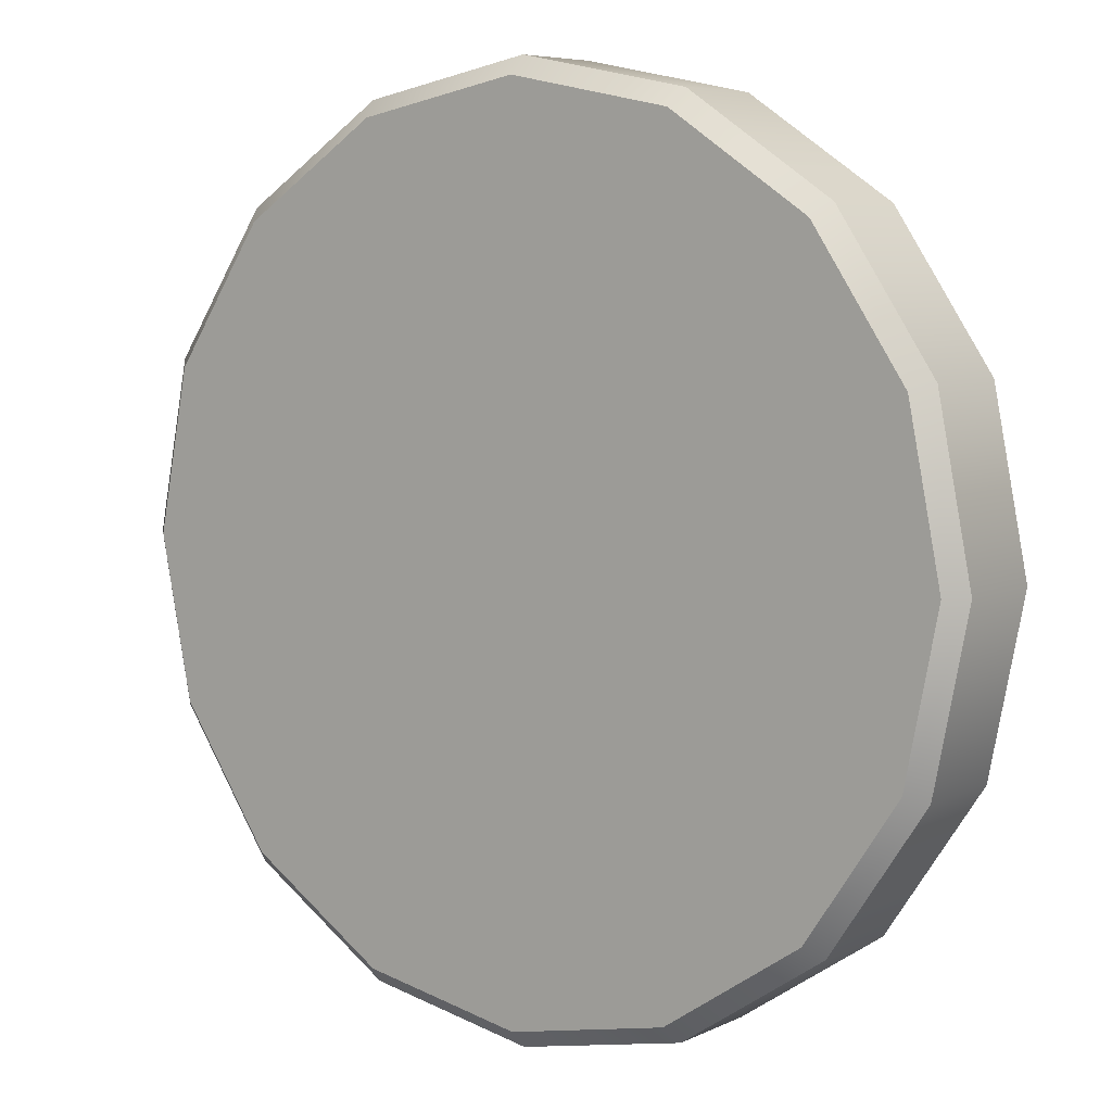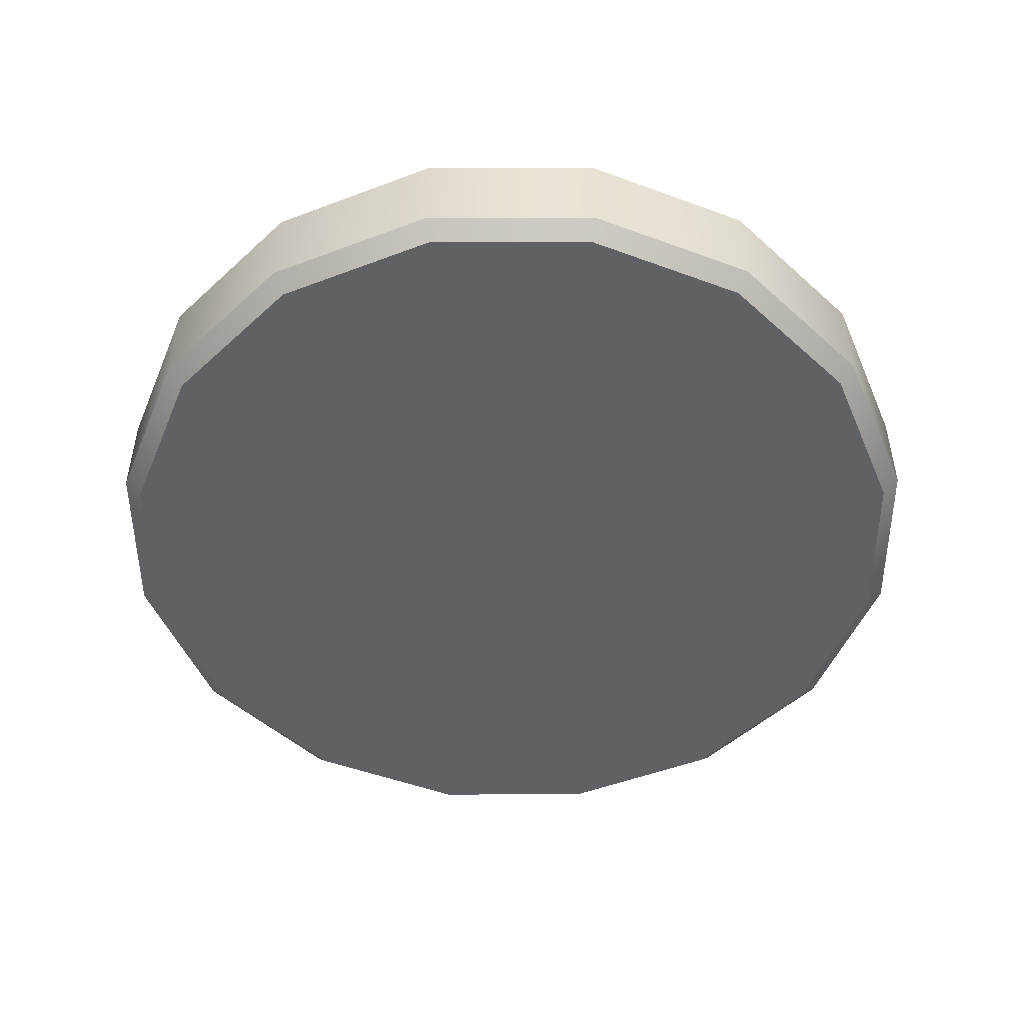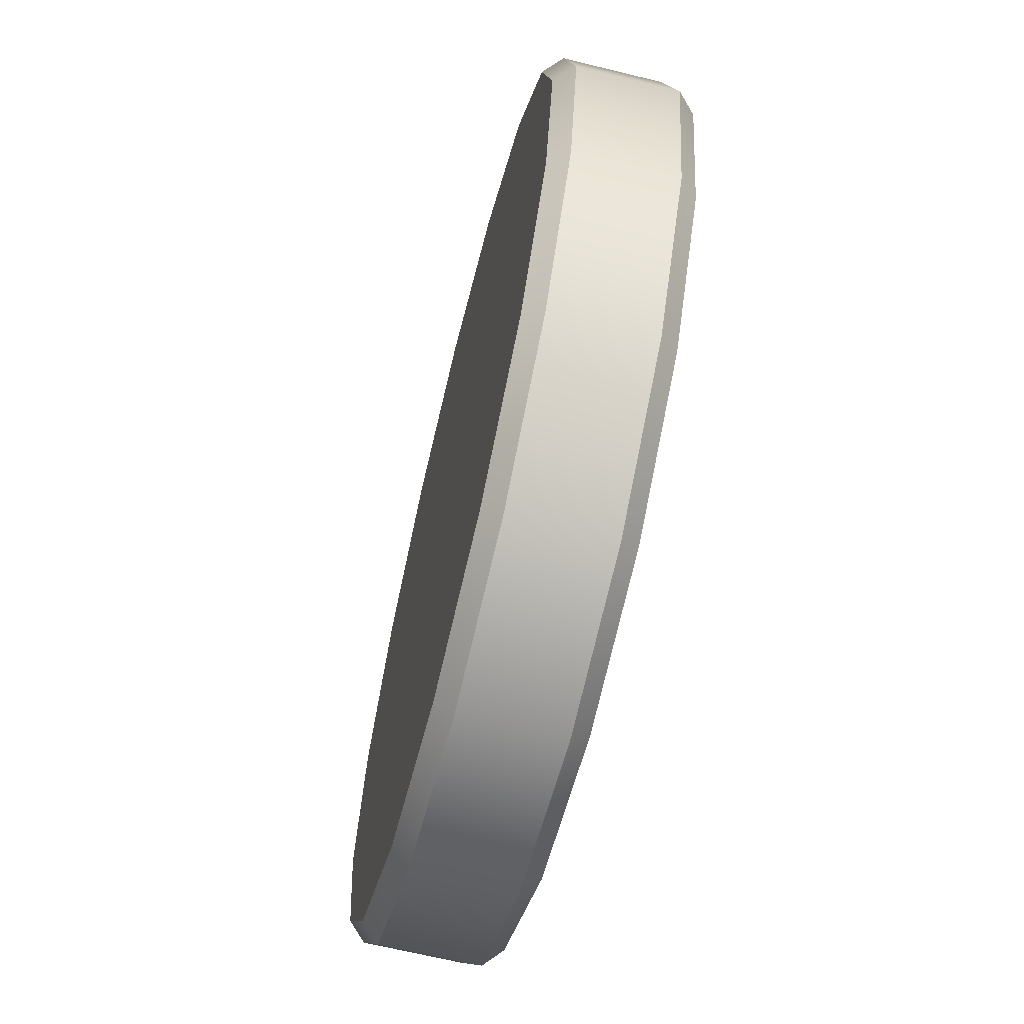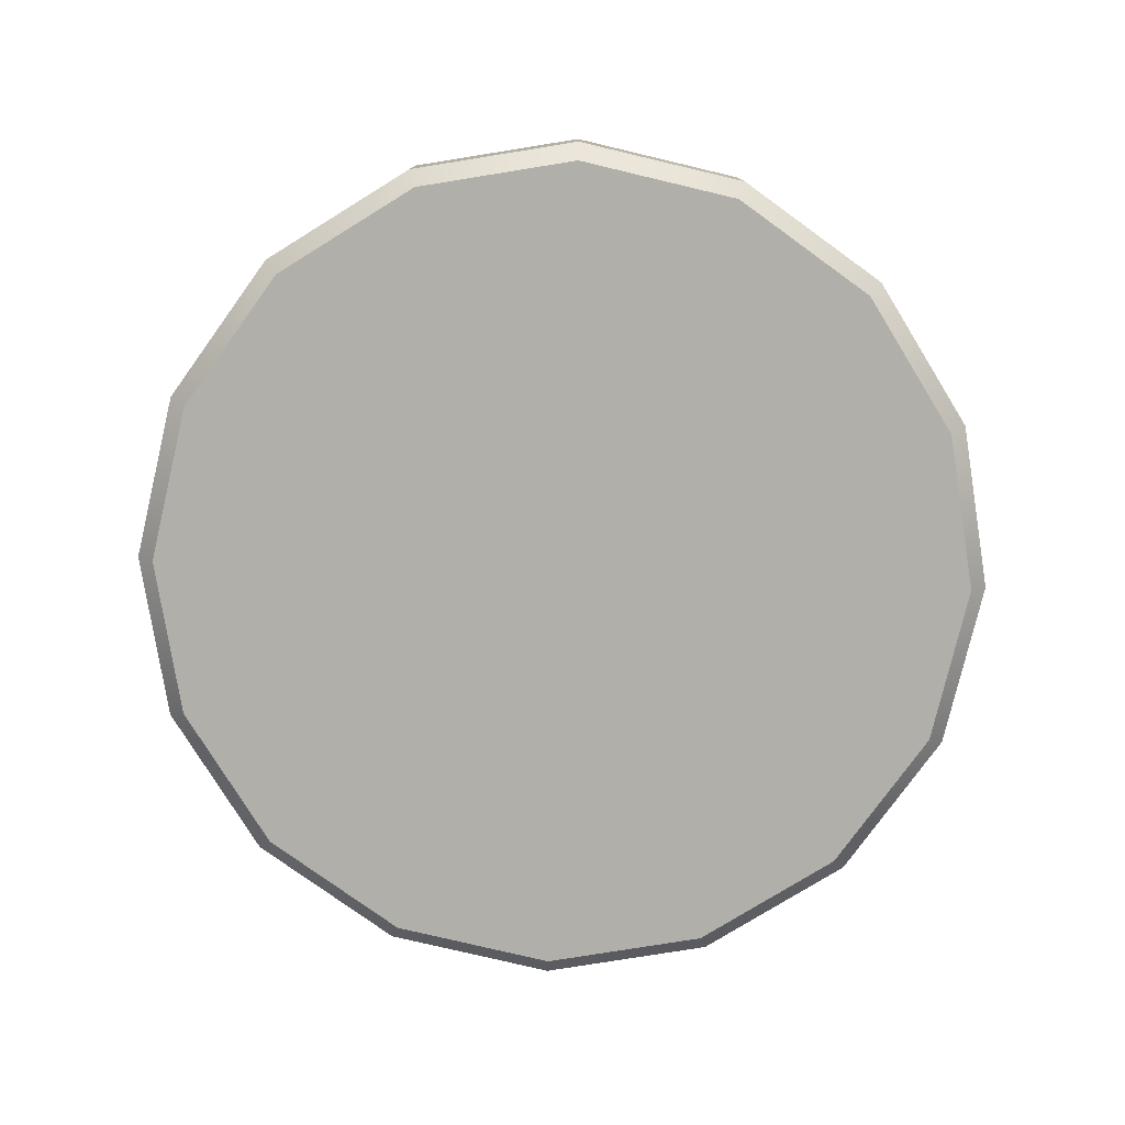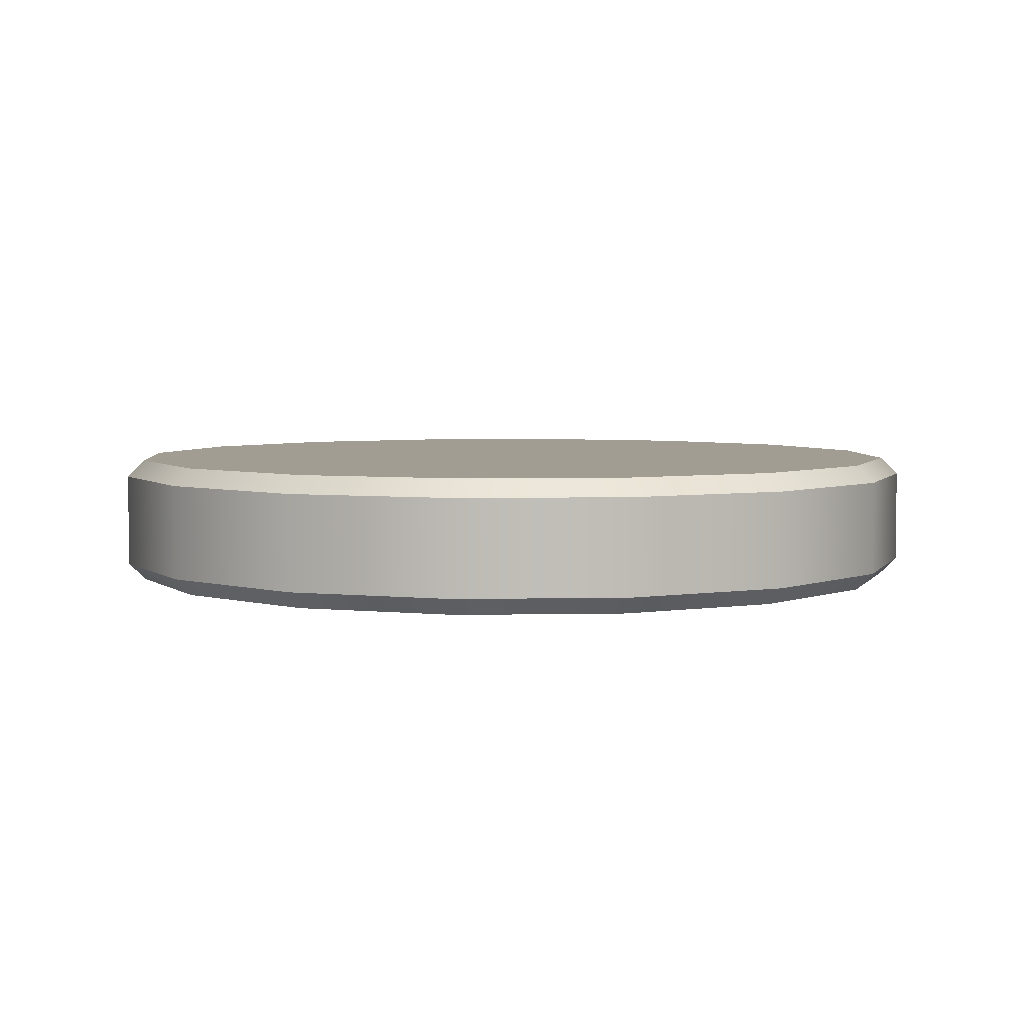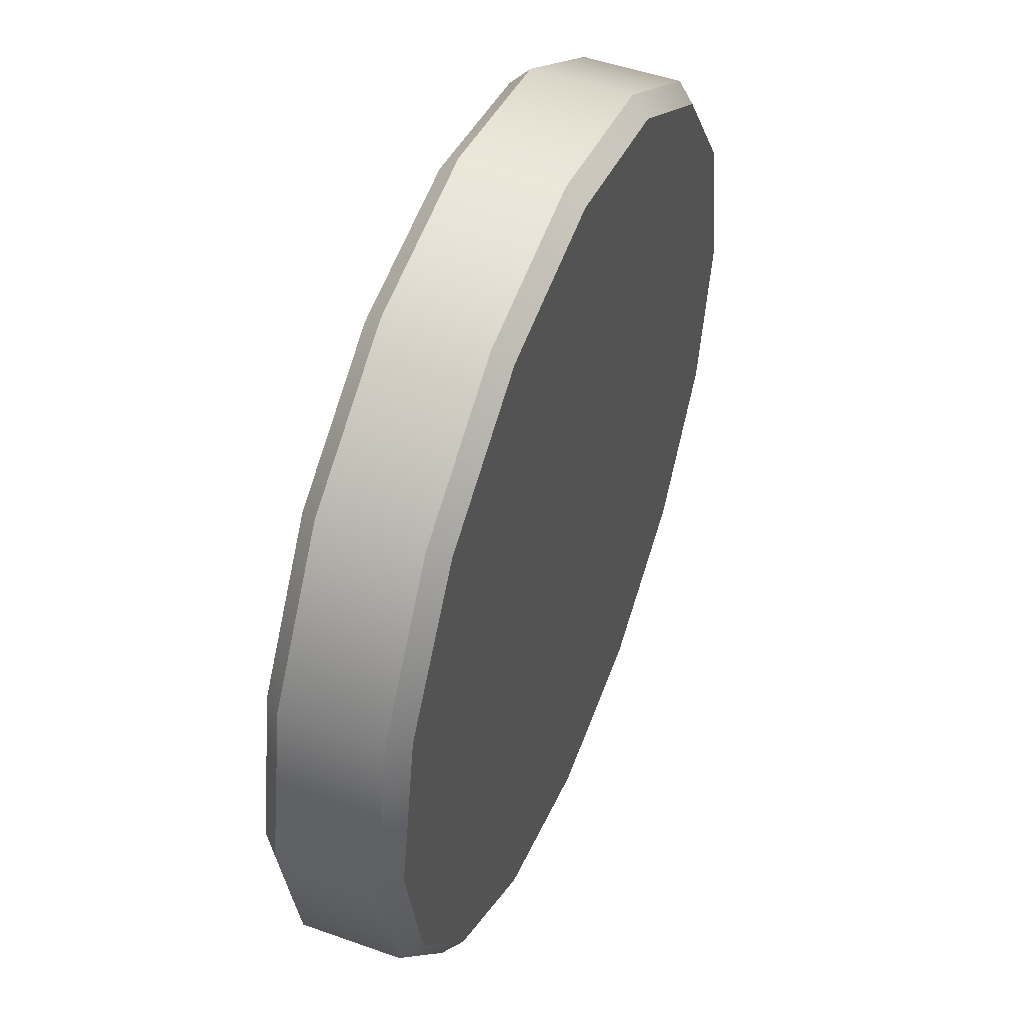
<metadata>
{"format":"obj","ext":"obj","renderer":"f3d","projection":"perspective","resolution":1024,"background":"white","views":[{"elev":6.5,"azim":-143.9,"up":"+Y"},{"elev":-49.6,"azim":101.5,"up":"+Z"},{"elev":-66.4,"azim":76.2,"up":"+Y"},{"elev":-78.0,"azim":155.4,"up":"+Z"},{"elev":4.6,"azim":7.3,"up":"+Z"},{"elev":49.7,"azim":111.5,"up":"+Y"}]}
</metadata>
<code>
v  3.391 -3.391 0
v  1.835 -4.431 0
v  0 -4.796 0
v  -1.835 -4.431 0
v  -3.391 -3.391 0
v  -4.431 -1.835 0
v  -4.796 0 0
v  -4.431 1.835 0
v  -3.391 3.391 0
v  -1.835 4.431 0
v  -0 4.796 0
v  1.835 4.431 0
v  3.391 3.391 0
v  4.431 1.835 0
v  4.796 -0 0
v  4.431 -1.835 0
v  5 0 0.2
v  4.619 1.913 0.2
v  4.619 1.913 1.3
v  5 0 1.3
v  3.535 3.535 0.2
v  3.535 3.535 1.3
v  1.913 4.619 0.2
v  1.913 4.619 1.3
v  -0 5 0.2
v  -0 5 1.3
v  -1.913 4.619 0.2
v  -1.913 4.619 1.3
v  -3.535 3.535 0.2
v  -3.535 3.535 1.3
v  -4.619 1.913 0.2
v  -4.619 1.913 1.3
v  -5 0 0.2
v  -5 0 1.3
v  -4.619 -1.913 0.2
v  -4.619 -1.913 1.3
v  -3.535 -3.535 0.2
v  -3.535 -3.535 1.3
v  -1.913 -4.619 0.2
v  -1.913 -4.619 1.3
v  0 -5 0.2
v  0 -5 1.3
v  1.913 -4.619 0.2
v  1.913 -4.619 1.3
v  3.535 -3.535 0.2
v  3.535 -3.535 1.3
v  4.619 -1.913 0.2
v  4.619 -1.913 1.3
v  4.796 -0 1.5
v  4.431 1.835 1.5
v  3.391 3.391 1.5
v  1.835 4.431 1.5
v  -0 4.796 1.5
v  -1.835 4.431 1.5
v  -3.391 3.391 1.5
v  -4.431 1.835 1.5
v  -4.796 0 1.5
v  -4.431 -1.835 1.5
v  -3.391 -3.391 1.5
v  -1.835 -4.431 1.5
v  0 -4.796 1.5
v  1.835 -4.431 1.5
v  3.391 -3.391 1.5
v  4.431 -1.835 1.5
o Cylinder001
g Cylinder001
f 1 2 3
f 3 4 5
f 5 6 7
f 3 5 7
f 7 8 9
f 9 10 11
f 7 9 11
f 11 12 13
f 13 14 15
f 11 13 15
f 7 11 15
f 3 7 15
f 1 3 15
f 16 1 15
f 17 18 19
f 19 20 17
f 18 21 22
f 22 19 18
f 21 23 24
f 24 22 21
f 23 25 26
f 26 24 23
f 25 27 28
f 28 26 25
f 27 29 30
f 30 28 27
f 29 31 32
f 32 30 29
f 31 33 34
f 34 32 31
f 33 35 36
f 36 34 33
f 35 37 38
f 38 36 35
f 37 39 40
f 40 38 37
f 39 41 42
f 42 40 39
f 41 43 44
f 44 42 41
f 43 45 46
f 46 44 43
f 45 47 48
f 48 46 45
f 47 17 20
f 20 48 47
f 49 50 51
f 51 52 53
f 53 54 55
f 51 53 55
f 55 56 57
f 57 58 59
f 55 57 59
f 59 60 61
f 61 62 63
f 59 61 63
f 55 59 63
f 51 55 63
f 49 51 63
f 64 49 63
f 14 18 17
f 17 15 14
f 13 21 18
f 18 14 13
f 12 23 21
f 21 13 12
f 11 25 23
f 23 12 11
f 10 27 25
f 25 11 10
f 9 29 27
f 27 10 9
f 8 31 29
f 29 9 8
f 7 33 31
f 31 8 7
f 6 35 33
f 33 7 6
f 5 37 35
f 35 6 5
f 4 39 37
f 37 5 4
f 3 41 39
f 39 4 3
f 2 43 41
f 41 3 2
f 1 45 43
f 43 2 1
f 16 47 45
f 45 1 16
f 15 17 47
f 47 16 15
f 19 50 49
f 49 20 19
f 22 51 50
f 50 19 22
f 24 52 51
f 51 22 24
f 26 53 52
f 52 24 26
f 28 54 53
f 53 26 28
f 30 55 54
f 54 28 30
f 32 56 55
f 55 30 32
f 34 57 56
f 56 32 34
f 36 58 57
f 57 34 36
f 38 59 58
f 58 36 38
f 40 60 59
f 59 38 40
f 42 61 60
f 60 40 42
f 44 62 61
f 61 42 44
f 46 63 62
f 62 44 46
f 48 64 63
f 63 46 48
f 20 49 64
f 64 48 20

</code>
